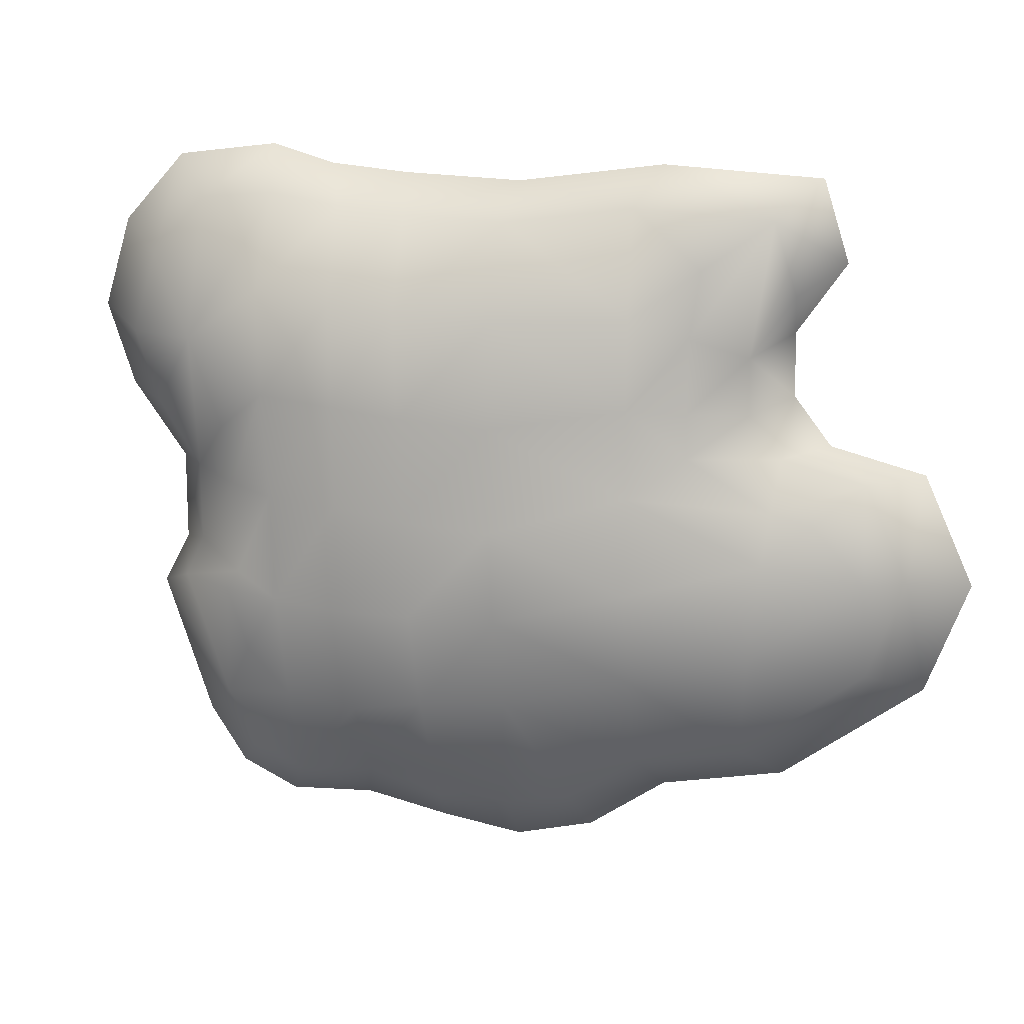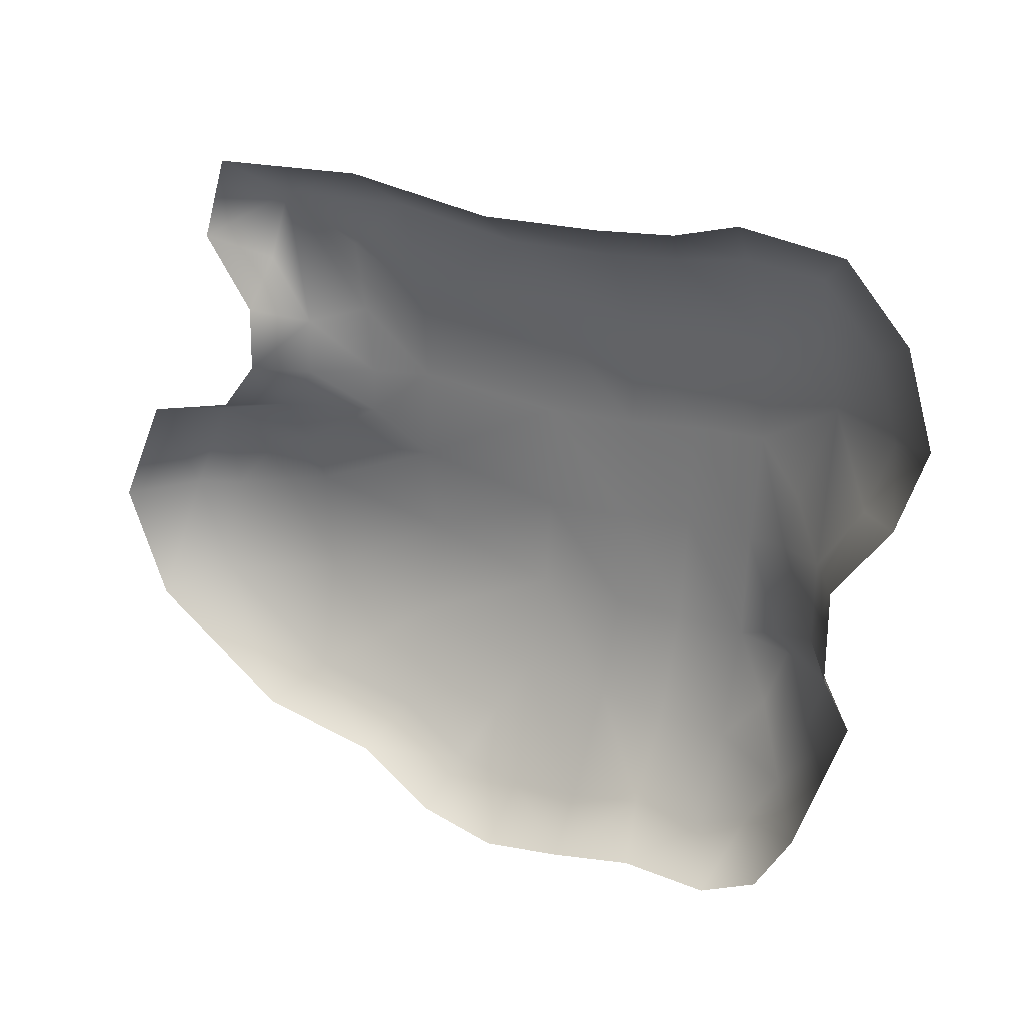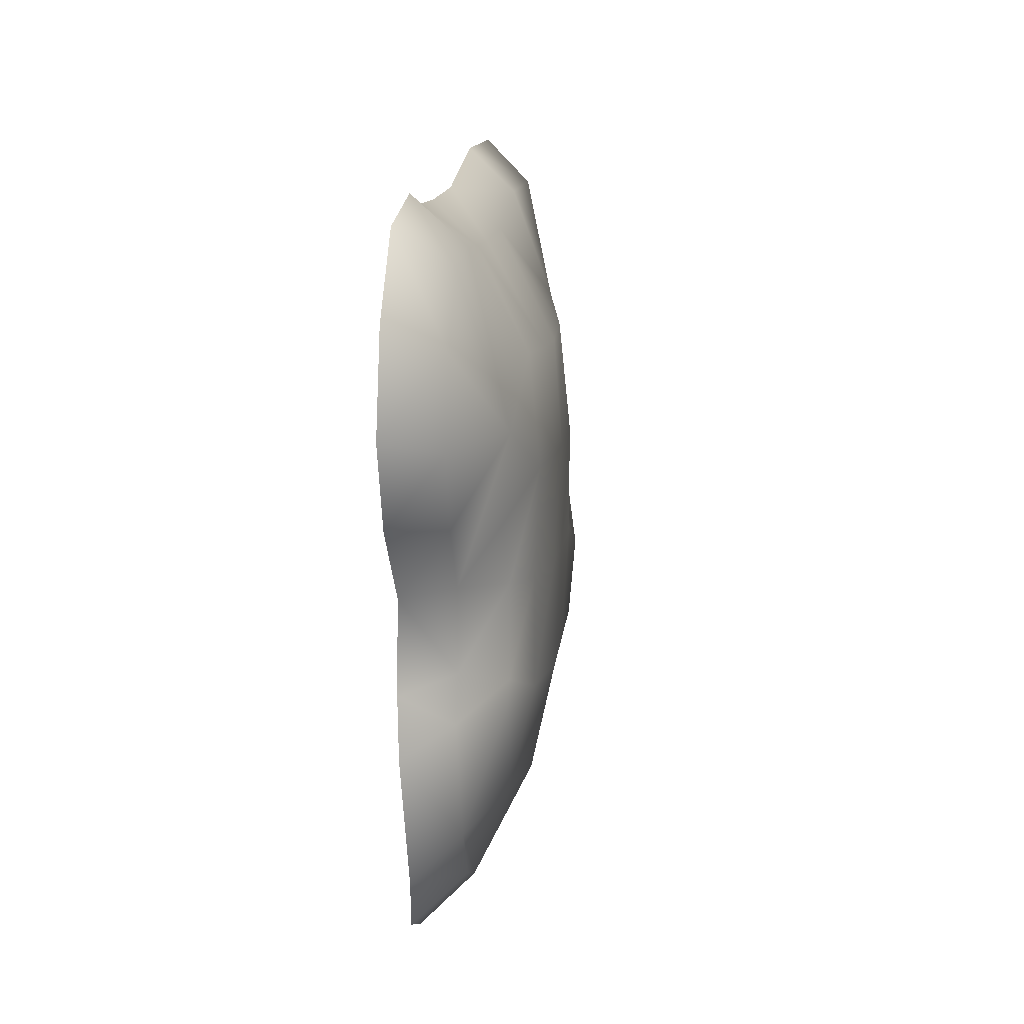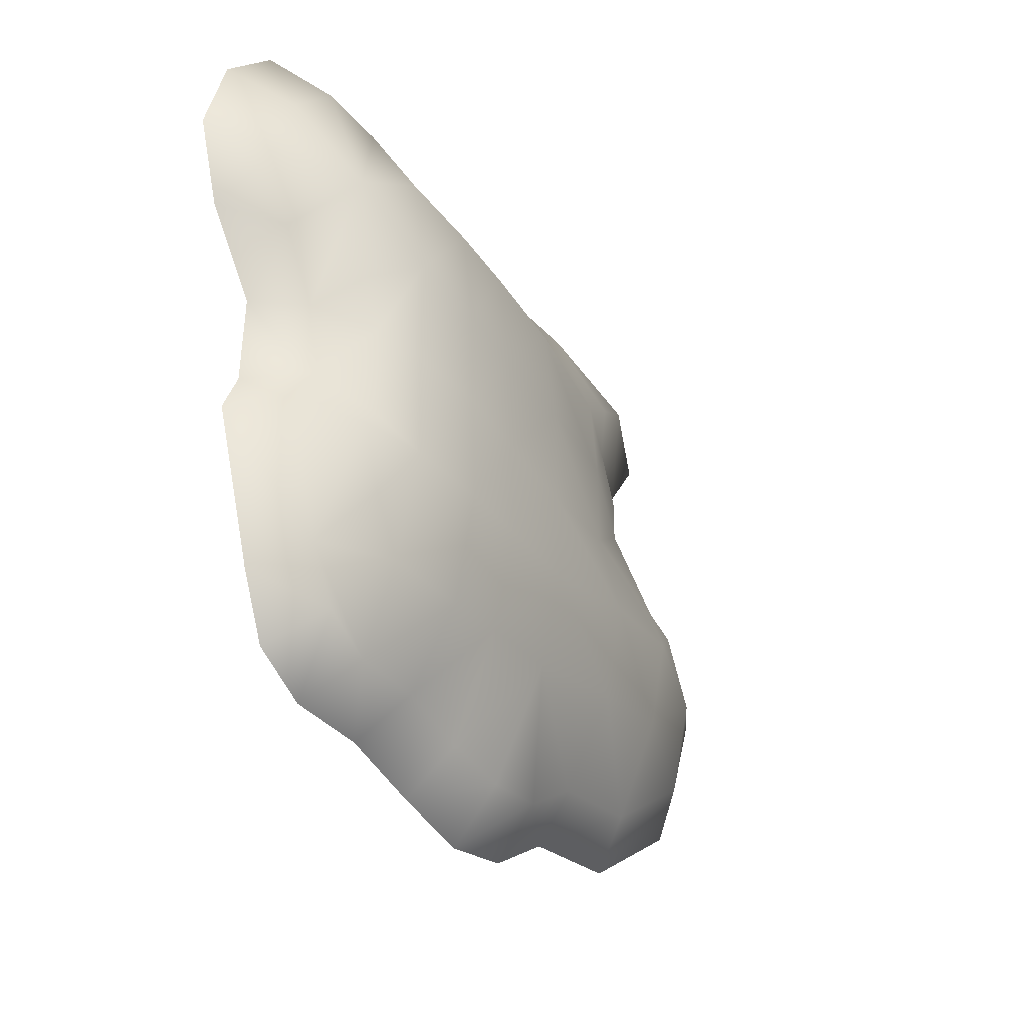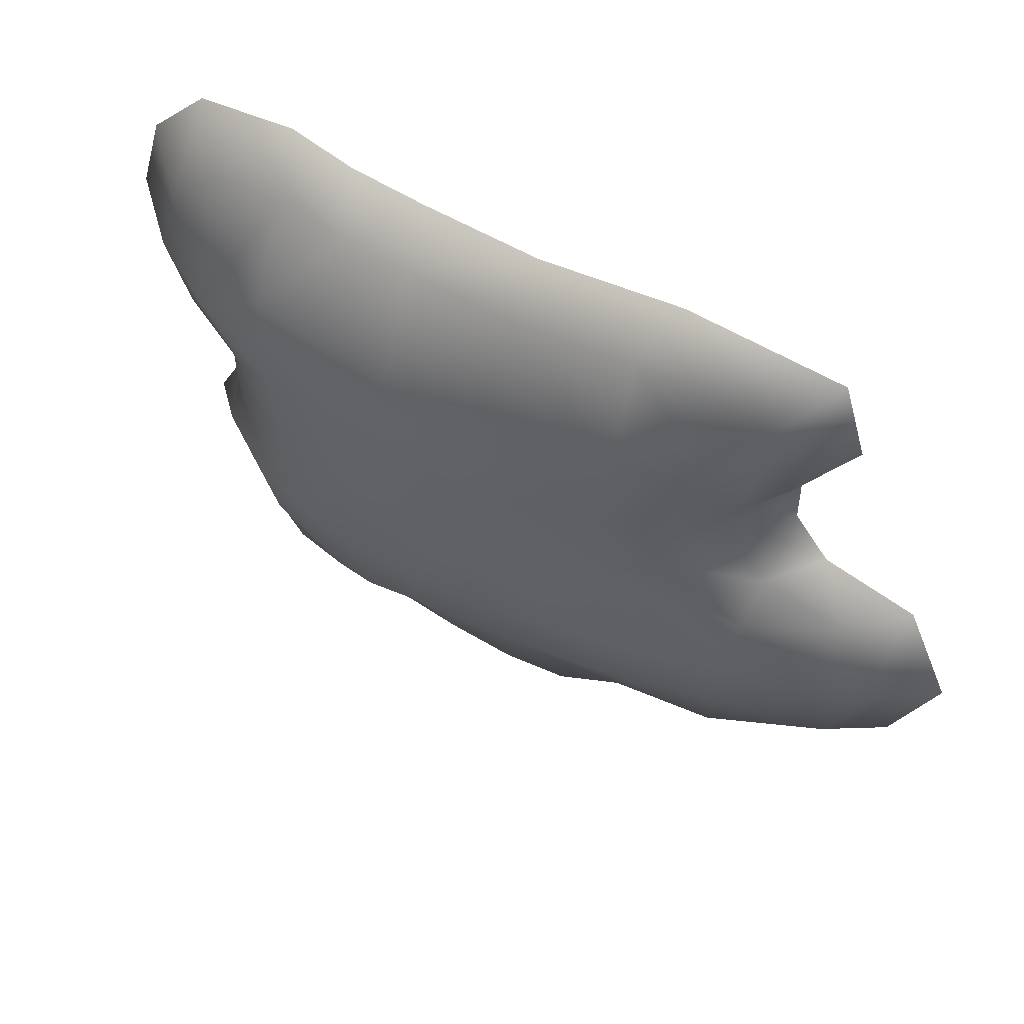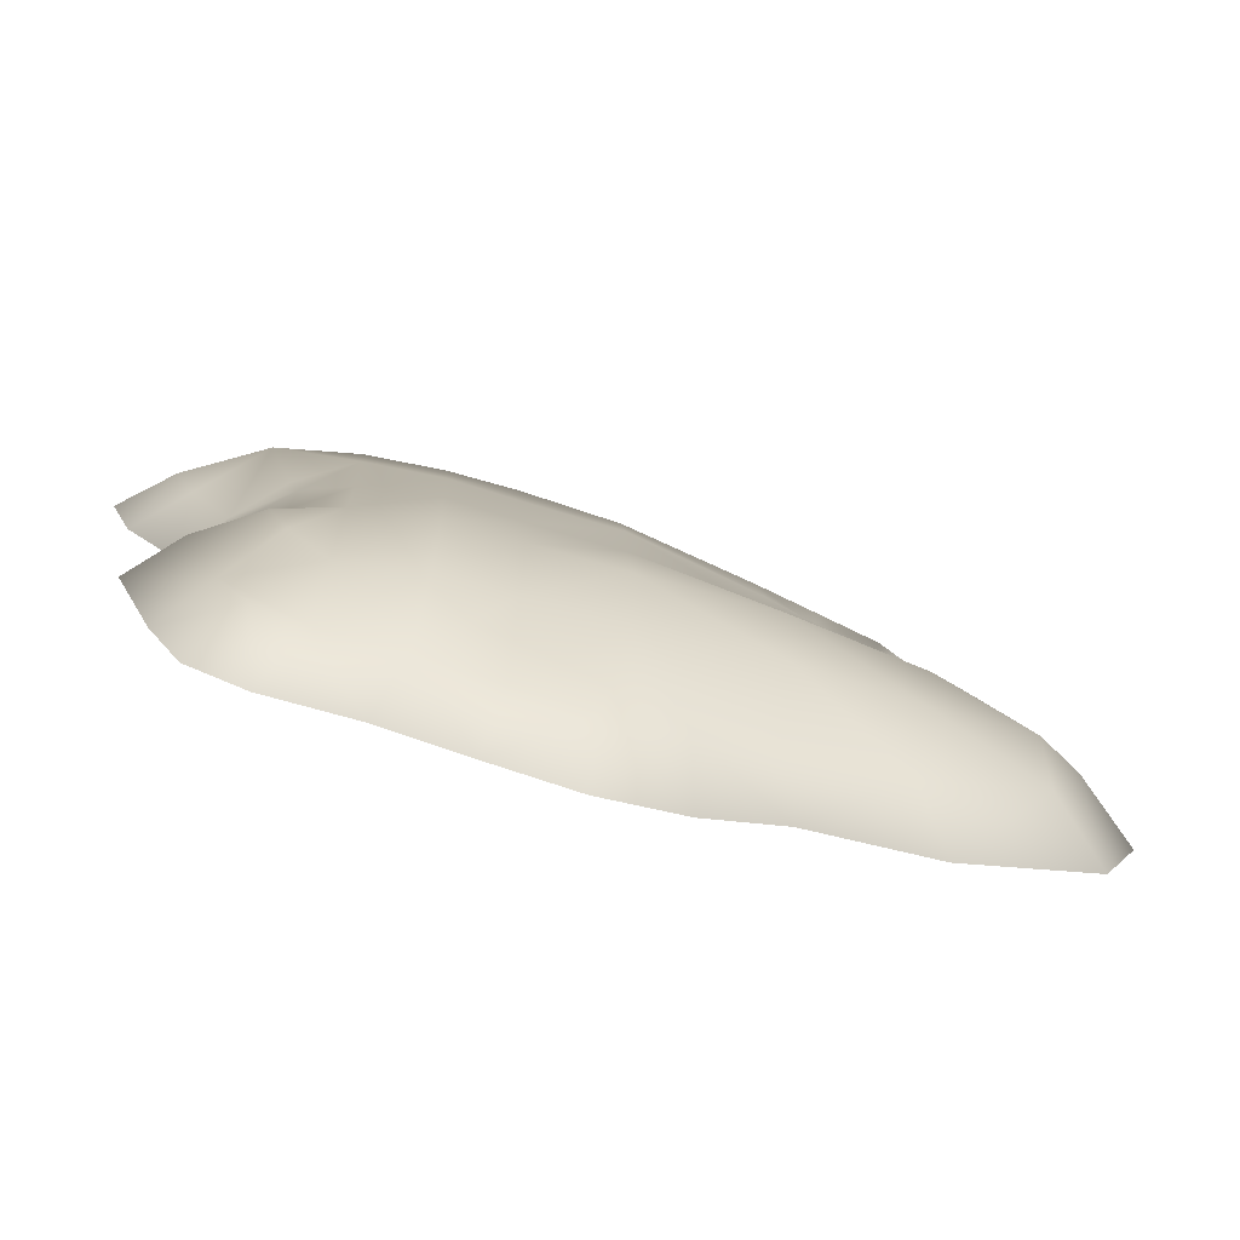
<metadata>
{"format":"obj","ext":"obj","renderer":"f3d","projection":"perspective","resolution":1024,"background":"white","views":[{"elev":12.0,"azim":-166.5,"up":"+Z"},{"elev":25.4,"azim":31.3,"up":"+Z"},{"elev":16.9,"azim":96.2,"up":"+Z"},{"elev":-34.8,"azim":121.2,"up":"+Z"},{"elev":56.1,"azim":-150.6,"up":"+Z"},{"elev":-78.9,"azim":164.3,"up":"+Z"}]}
</metadata>
<code>
g imney_Cave_Roof
v -7396 1419 5140
v -7417 1353 5079
v -7310 1353 5056
v -7304 1419 5126
v -6956 1353 6046
v -6973 1419 5982
v -6871 1419 5975
v -6817 1353 6031
v -6817 1353 6031
v -6871 1419 5975
v -6797 1419 5893
v -6732 1353 5938
v -6764 1419 5785
v -6695 1353 5814
v -6798 1419 5685
v -6734 1353 5701
v -6856 1419 5596
v -6810 1356 5596
v -6858 1419 5488
v -6809 1353 5474
v -6809 1353 5474
v -6858 1419 5488
v -6832 1419 5433
v -6775 1360 5408
v -6892 1419 5262
v -6842 1360 5216
v -6935 1419 5190
v -6890 1353 5136
v -7003 1419 5156
v -6967 1353 5098
v -7106 1419 5159
v -7084 1353 5102
v -7106 1419 5159
v -7206 1419 5136
v -7198 1353 5075
v -7084 1353 5102
v -7490 1419 5200
v -7522 1353 5149
v -7638 1419 5225
v -7690 1353 5177
v -7806 1419 5344
v -7882 1353 5312
v -7858 1419 5476
v -7942 1353 5462
v -7800 1419 5607
v -7875 1353 5612
v -7687 1419 5638
v -7746 1353 5647
v -7642 1419 5696
v -7695 1353 5713
v -7641 1419 5773
v -7694 1353 5800
v -7701 1419 5856
v -7762 1353 5896
v -7671 1419 5955
v -7727 1353 6008
v -7480 1419 5969
v -7511 1353 6024
v -7304 1419 5947
v -7310 1353 6000
v -7162 1419 5955
v -7148 1353 6009
v -7069 1419 5966
v -7042 1353 6020
v -6973 1419 5982
v -6956 1353 6046
v -6973 1419 5982
v -6972 1492 5855
v -6868 1481 5784
v -6871 1419 5975
v -7304 1419 5947
v -7480 1419 5969
v -7484 1471 5825
v -7301 1500 5820
v -7170 1504 5829
v -7162 1419 5955
v -7078 1502 5839
v -7069 1419 5966
v -7577 1445 5890
v -7800 1419 5607
v -7735 1457 5555
v -7678 1458 5570
v -7687 1419 5638
v -7858 1419 5476
v -7803 1448 5475
v -6856 1419 5596
v -6798 1419 5685
v -7485 1479 5705
v -7303 1514 5678
v -7490 1419 5200
v -7396 1419 5140
v -7317 1481 5288
v -7492 1481 5331
v -7177 1514 5687
v -7304 1419 5126
v -7206 1419 5136
v -7197 1481 5280
v -7083 1515 5701
v -7106 1419 5159
v -7103 1483 5267
v -6980 1505 5712
v -7003 1419 5156
v -6999 1466 5278
v -7489 1509 5458
v -7310 1514 5413
v -7304 1514 5537
v -7485 1479 5585
v -7191 1514 5413
v -7184 1514 5546
v -7095 1514 5415
v -7087 1514 5562
v -6993 1498 5423
v -6988 1498 5569
v -6935 1419 5190
v -6892 1419 5262
v -6930 1473 5454
v -6926 1474 5581
v -6764 1419 5785
v -6797 1419 5893
v -7641 1419 5773
v -7642 1419 5696
v -7564 1462 5700
v -7563 1445 5799
v -7564 1462 5640
v -7806 1419 5344
v -7638 1419 5225
v -7652 1468 5368
v -7669 1481 5503
v -6913 1473 5428
v -6909 1467 5660
v -7671 1419 5955
v -7701 1419 5856
v -6943 1473 5343
v -6858 1419 5488
v -6832 1419 5433
f 19 20 18
f 18 17 19
f 17 18 15
f 16 15 18
f 15 16 13
f 14 13 16
f 13 14 11
f 12 11 14
f 11 12 9
f 9 10 11
f 119 70 69
f 67 69 70
f 69 67 68
f 78 68 67
f 68 78 77
f 76 77 78
f 77 76 75
f 71 75 76
f 75 71 74
f 73 74 71
f 74 73 88
f 123 88 73
f 88 123 122
f 120 122 123
f 122 120 121
f 88 122 124
f 121 124 122
f 124 121 83
f 82 83 80
f 83 82 124
f 107 124 82
f 124 107 88
f 89 88 107
f 88 89 74
f 94 74 89
f 74 94 75
f 98 75 94
f 75 98 77
f 101 77 98
f 77 101 68
f 69 68 101
f 71 72 73
f 79 73 72
f 73 79 123
f 131 123 79
f 123 131 120
f 132 120 131
f 72 131 79
f 86 87 69
f 87 118 69
f 119 69 118
f 101 98 113
f 111 113 98
f 113 111 112
f 110 112 111
f 112 110 103
f 100 103 110
f 97 100 110
f 112 103 133
f 91 95 92
f 96 92 95
f 92 96 97
f 99 97 96
f 97 99 100
f 102 100 99
f 100 102 103
f 115 103 102
f 103 115 133
f 129 133 115
f 133 129 112
f 116 112 129
f 112 116 113
f 117 113 116
f 113 117 101
f 130 101 117
f 101 130 69
f 86 69 130
f 117 86 130
f 86 117 134
f 116 134 117
f 134 116 135
f 129 135 116
f 135 129 115
f 90 91 92
f 102 114 115
f 98 94 111
f 109 111 94
f 111 109 110
f 108 110 109
f 110 108 97
f 105 97 108
f 97 105 92
f 93 92 105
f 92 93 90
f 126 90 93
f 94 89 109
f 106 109 89
f 109 106 108
f 105 108 106
f 89 107 106
f 104 106 107
f 106 104 105
f 93 105 104
f 126 93 127
f 104 127 93
f 127 104 128
f 107 128 104
f 128 107 82
f 127 125 126
f 125 127 85
f 128 85 127
f 85 128 81
f 82 81 128
f 81 82 80
f 85 84 125
f 84 85 80
f 81 80 85
f 43 44 42
f 44 43 46
f 45 46 43
f 46 45 48
f 47 48 45
f 48 47 50
f 49 50 47
f 50 49 51
f 58 56 55
f 54 55 56
f 55 54 53
f 52 53 54
f 53 52 51
f 50 51 52
f 55 57 58
f 60 58 57
f 64 65 66
f 65 64 63
f 62 63 64
f 63 62 61
f 60 61 62
f 61 60 59
f 57 59 60
f 33 34 35
f 4 35 34
f 35 4 3
f 1 3 4
f 3 1 2
f 38 2 1
f 35 36 33
f 1 37 38
f 39 38 37
f 38 39 40
f 41 40 39
f 40 41 42
f 43 42 41
f 23 21 22
f 21 23 24
f 25 24 23
f 24 25 26
f 27 26 25
f 26 27 28
f 30 28 27
f 31 32 29
f 30 29 32
f 29 30 27
f 7 5 6
f 5 7 8

</code>
